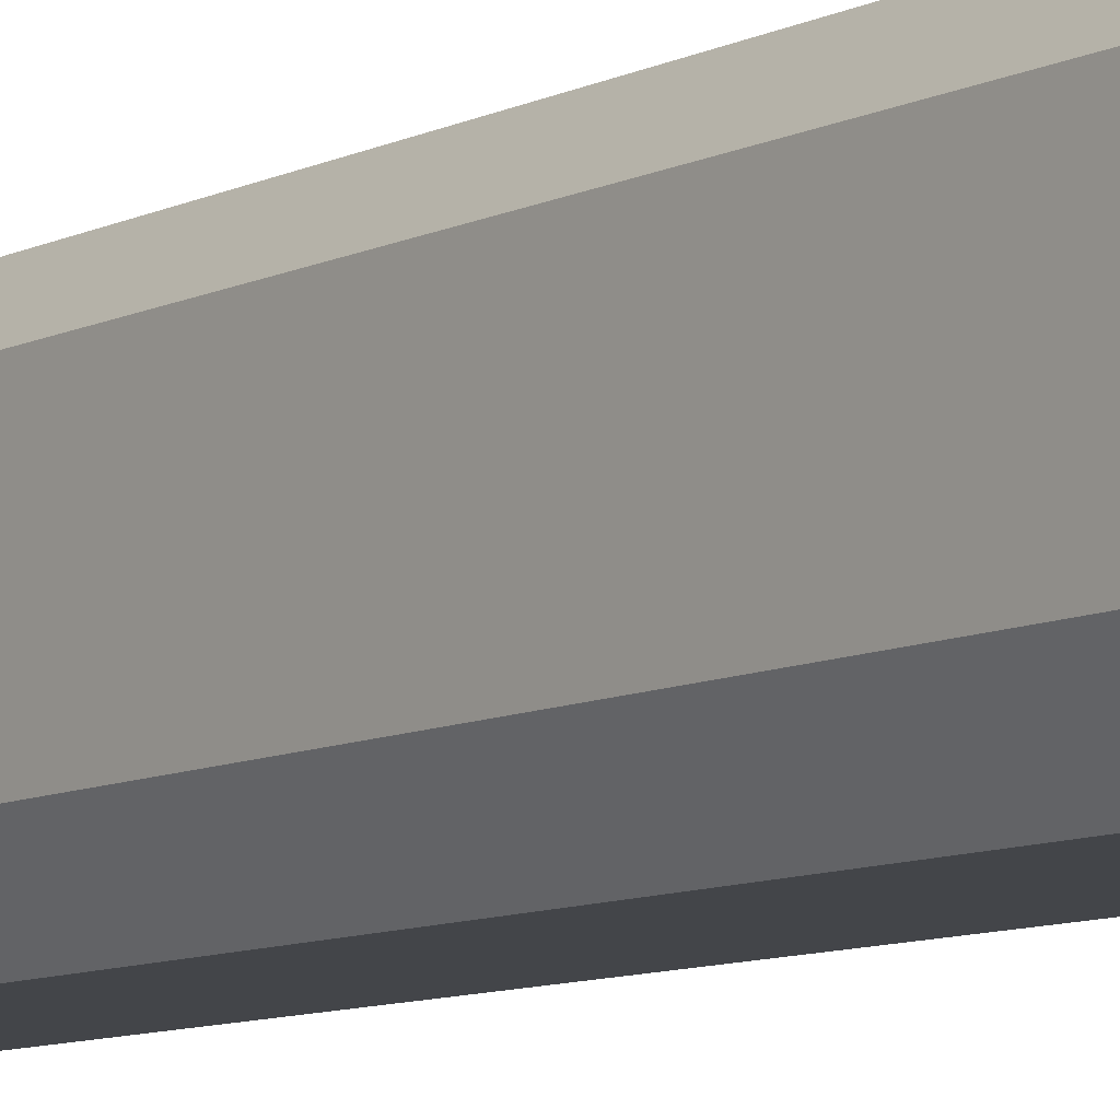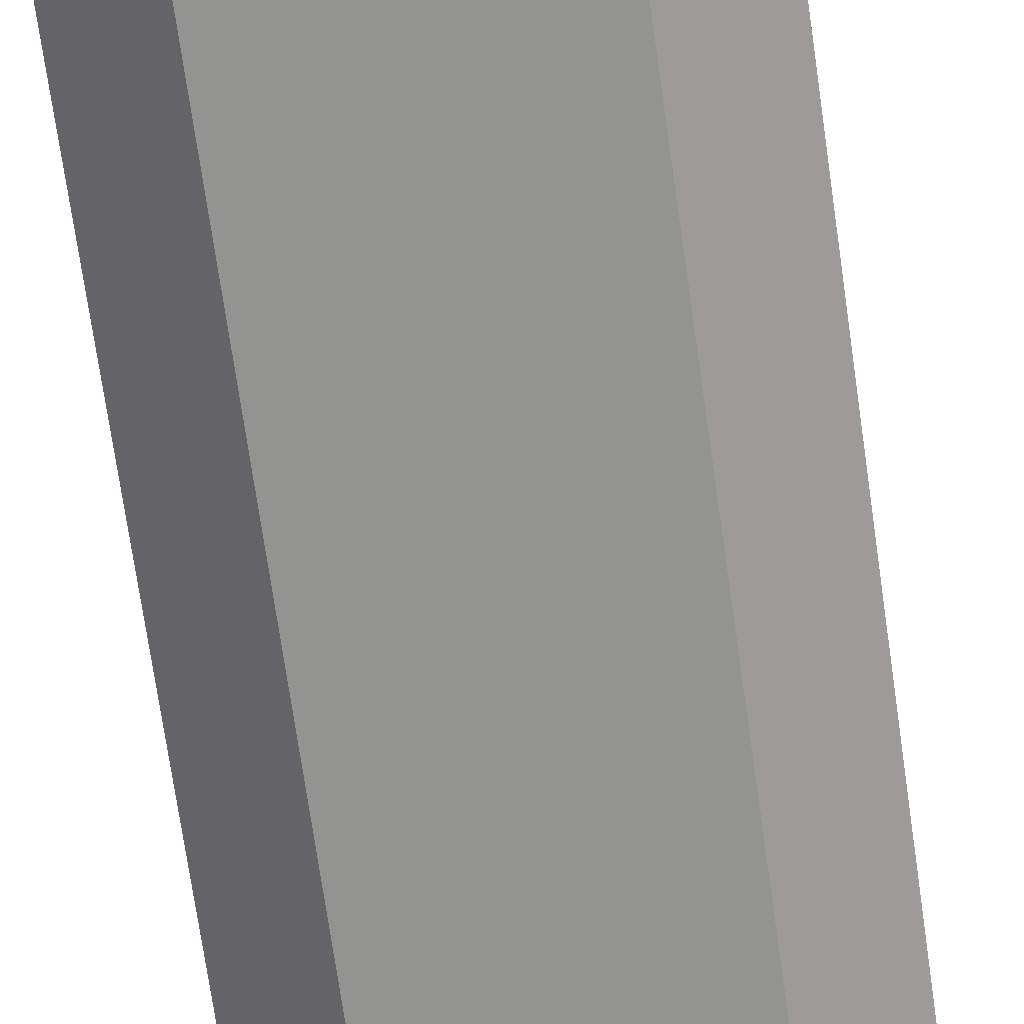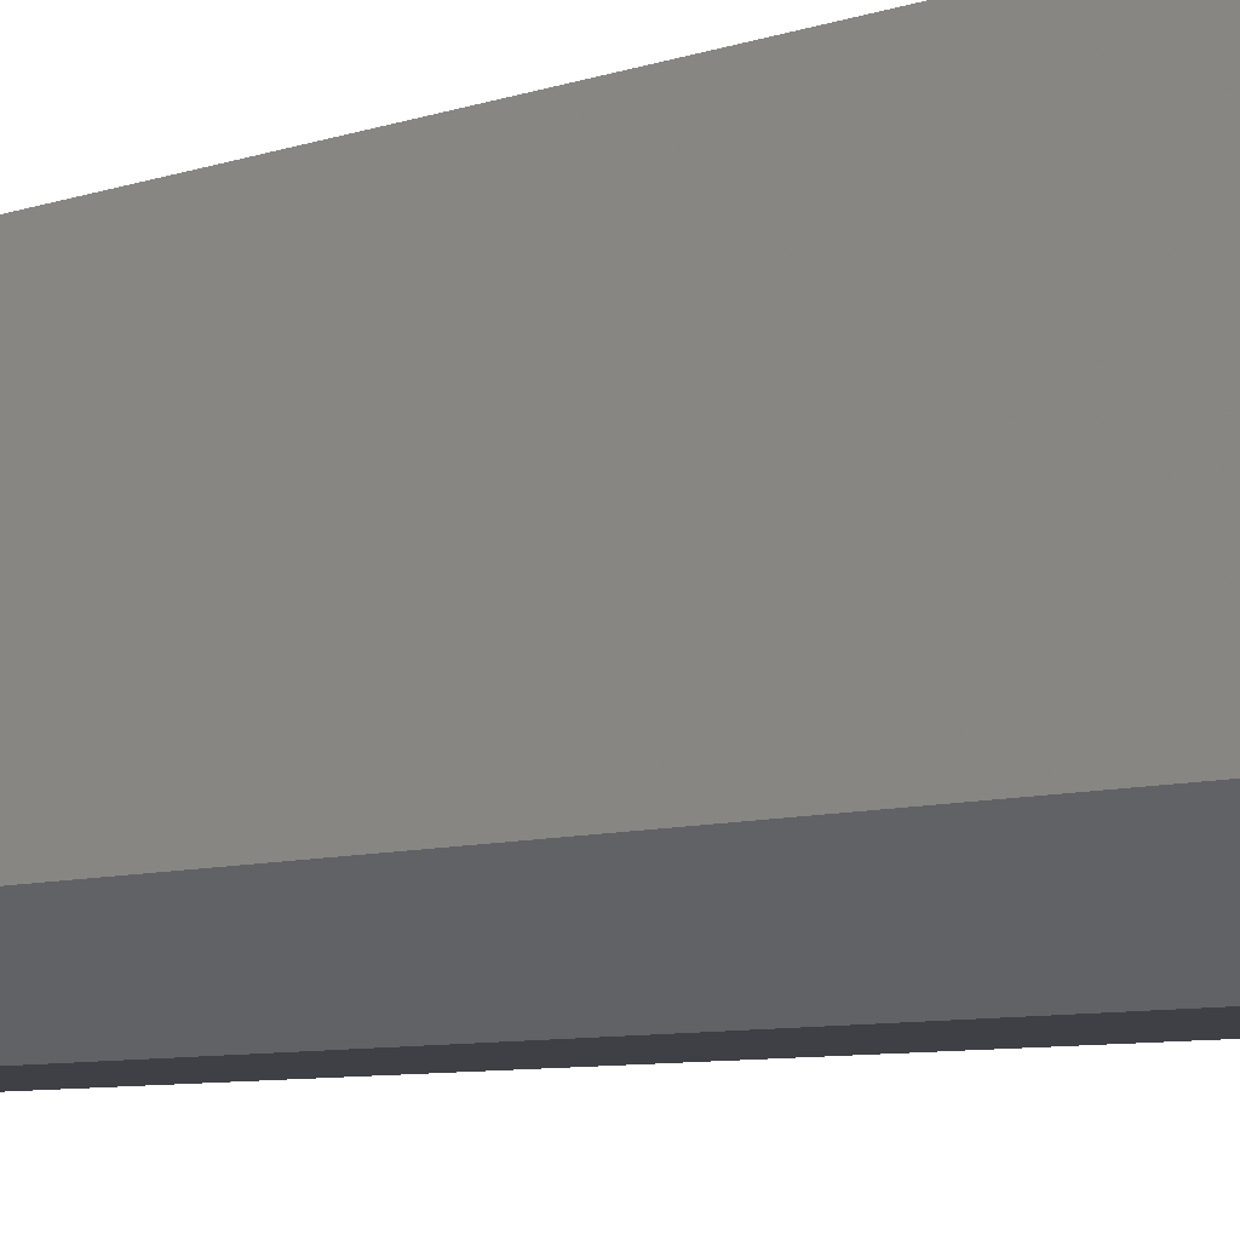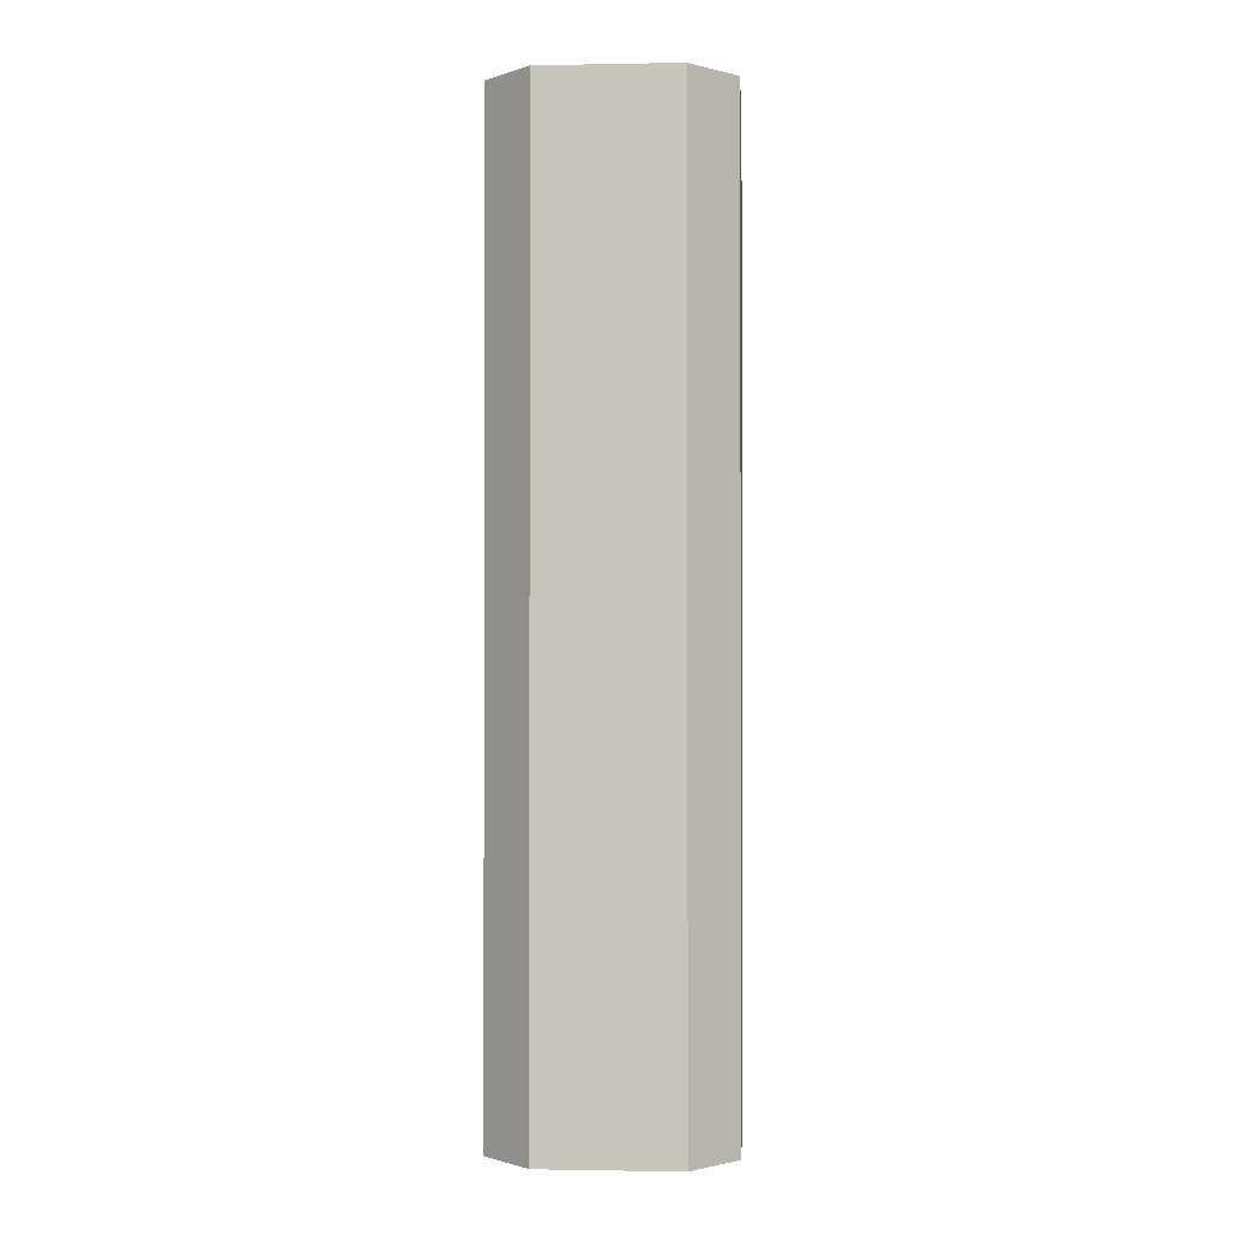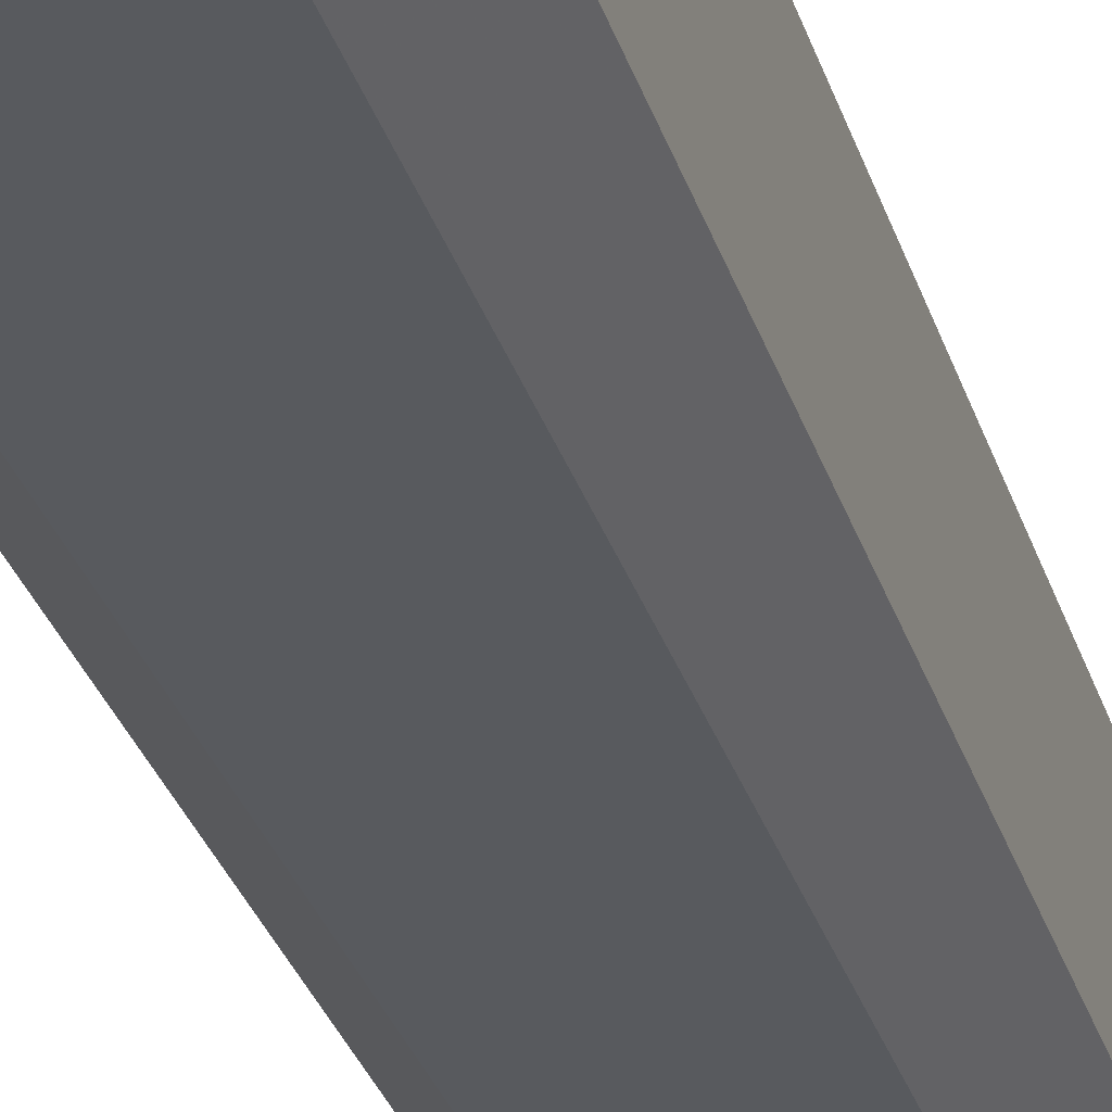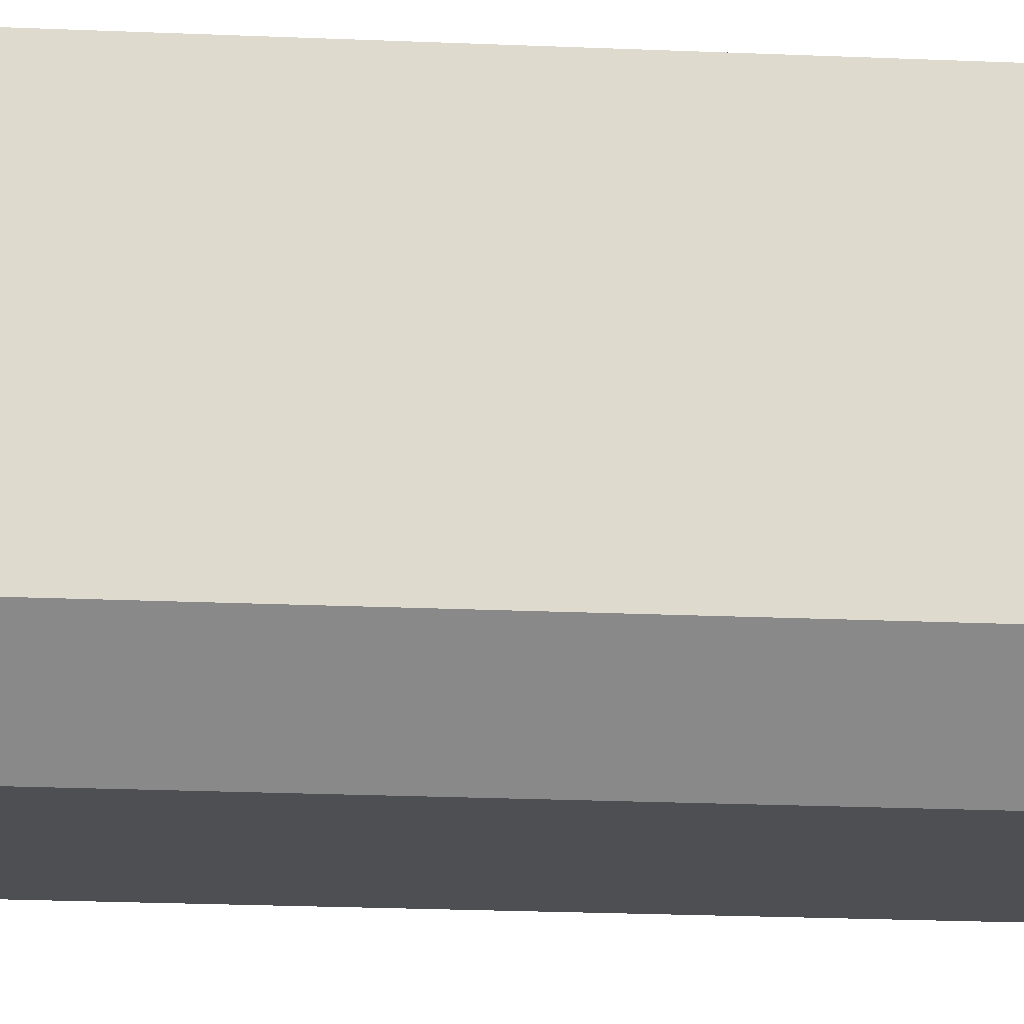
<metadata>
{"format":"obj","ext":"obj","renderer":"f3d","projection":"perspective","resolution":1024,"background":"white","views":[{"elev":-8.9,"azim":-37.5,"up":"+Z"},{"elev":-66.6,"azim":7.9,"up":"+Z"},{"elev":-5.2,"azim":144.5,"up":"+Z"},{"elev":-1.1,"azim":-86.2,"up":"+Y"},{"elev":-30.8,"azim":-163.9,"up":"+Z"},{"elev":-18.1,"azim":84.8,"up":"+Z"}]}
</metadata>
<code>
v -0.01069 0.1861 -0.01713
v -0.06417 -0.03845 -0.01713
v -0.06417 -0.03845 0.01494
v -0.06417 0.1861 -0.01713
v -0.01069 -0.03845 0.02564
v -0.05346 0.1861 0.02564
v -0.02139 -0.03845 -0.02783
v -0.01069 0.1861 0.02564
v -0.05346 0.1861 -0.02783
v -0.01069 -0.03845 -0.01713
v -0.05346 -0.03845 0.02564
v -0.06417 0.1861 0.01494
v -0.05346 -0.03845 -0.02783
v -0.02139 0.1861 -0.02783
f 7 9 14
f 2 3 4
f 3 2 5
f 1 4 6
f 5 2 7
f 5 1 8
f 6 5 8
f 1 6 8
f 2 4 9
f 4 1 9
f 1 5 10
f 7 1 10
f 5 7 10
f 3 5 11
f 6 3 11
f 5 6 11
f 4 3 12
f 3 6 12
f 6 4 12
f 7 2 13
f 2 9 13
f 9 7 13
f 1 7 14
f 9 1 14

</code>
